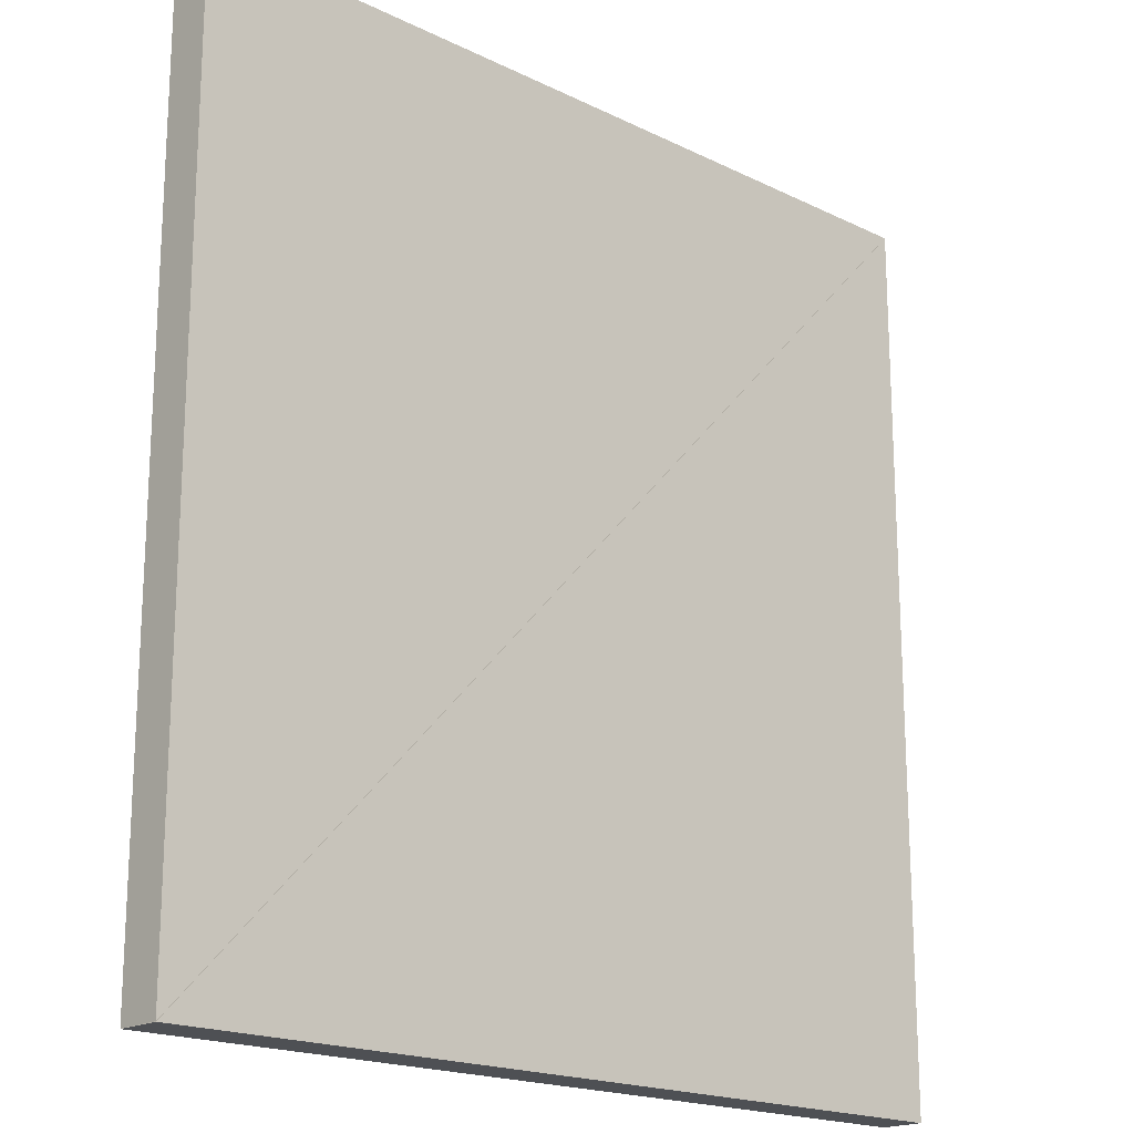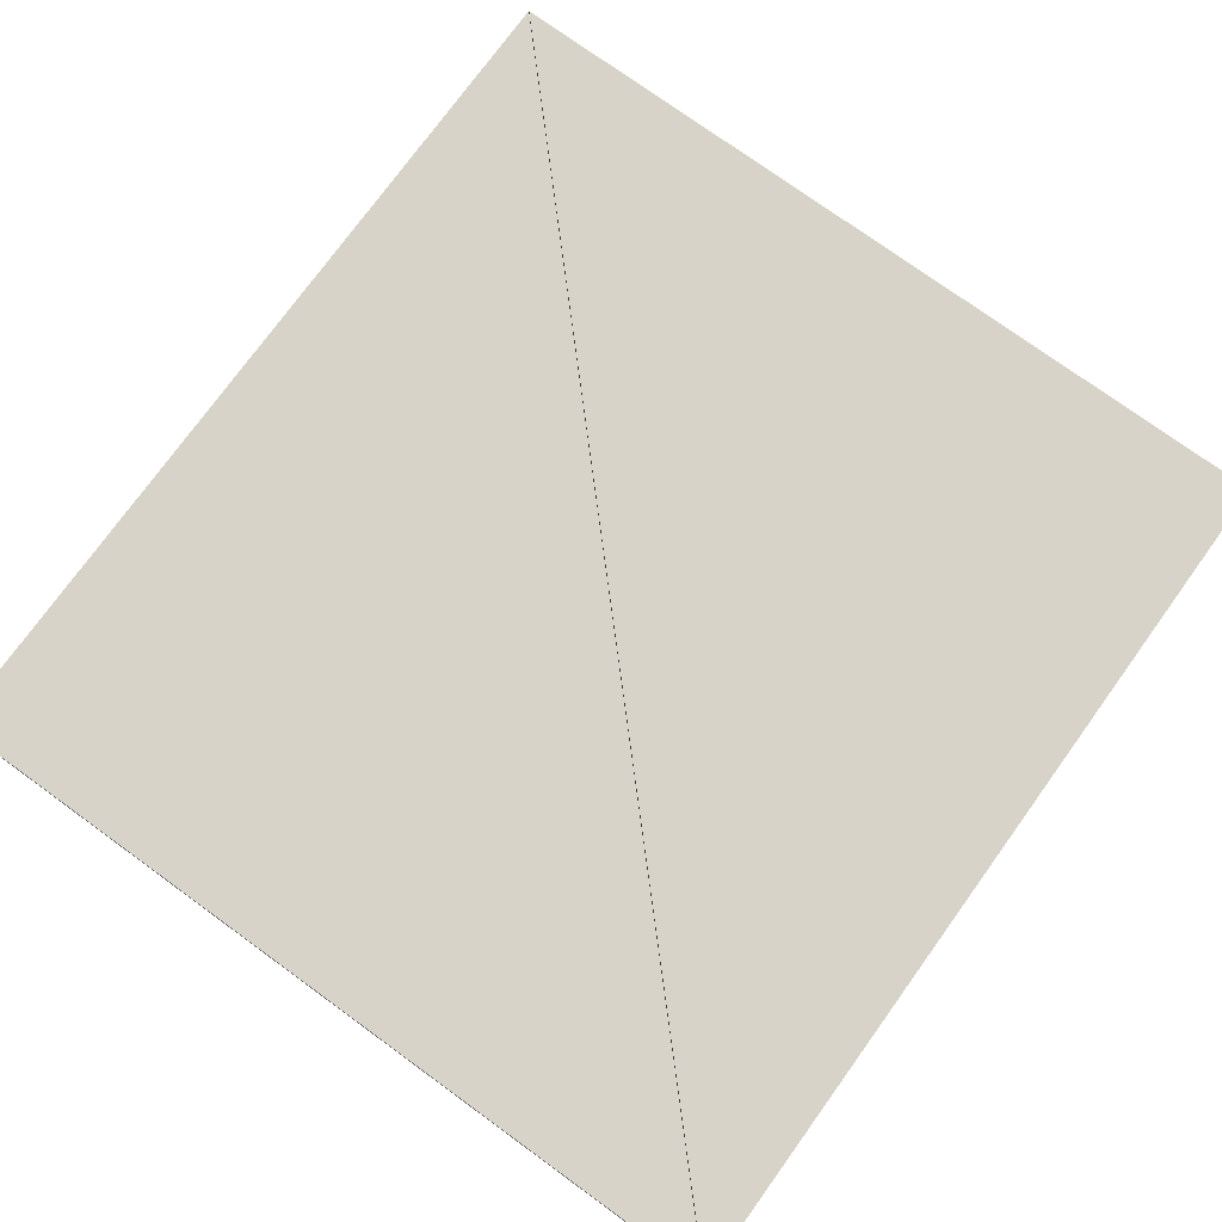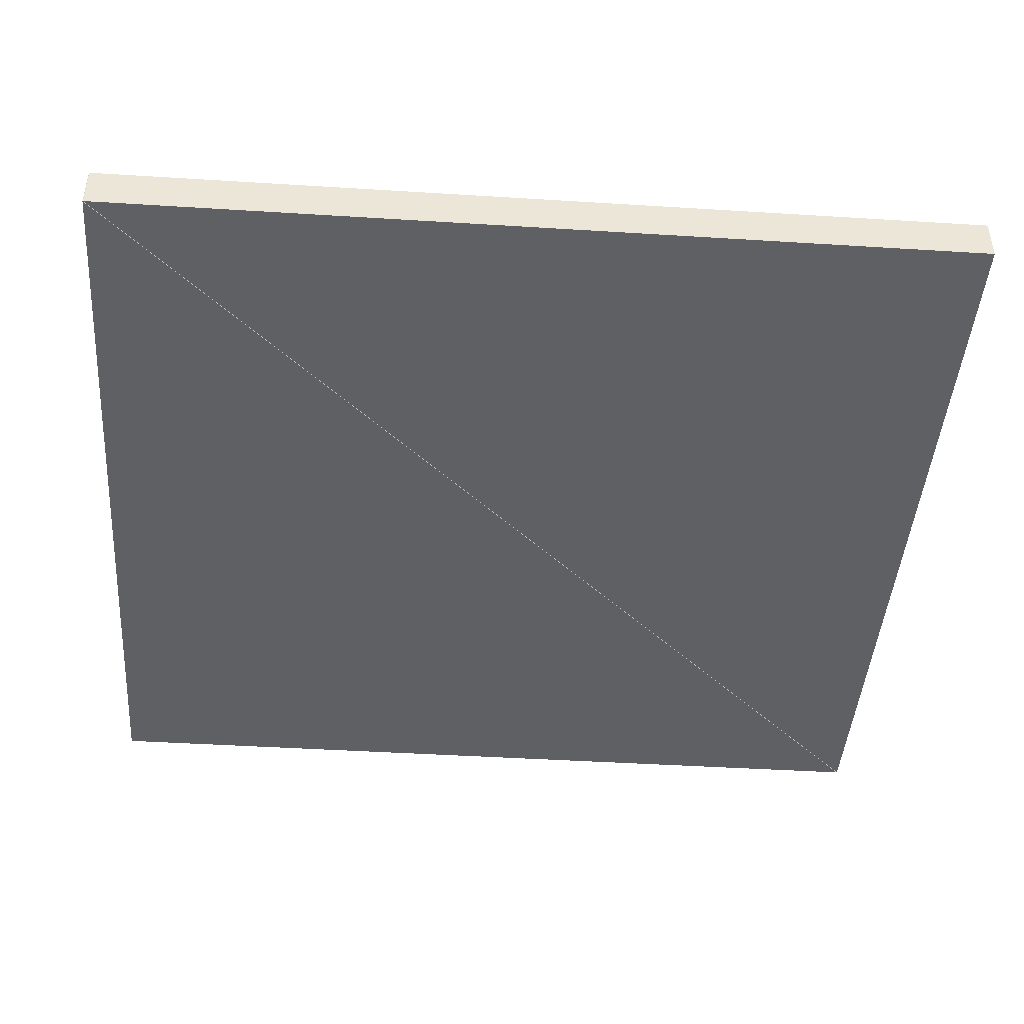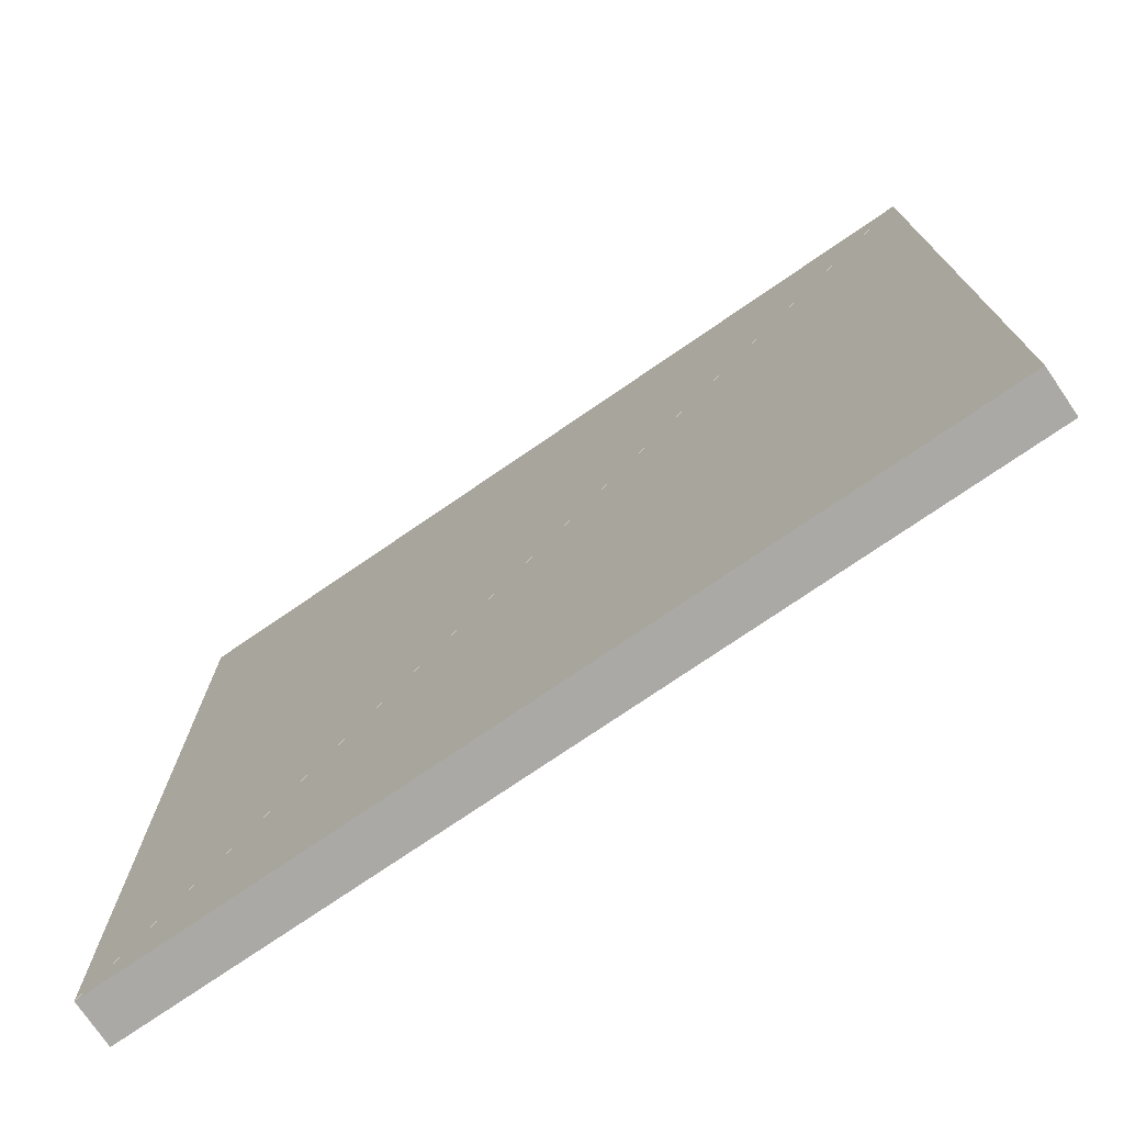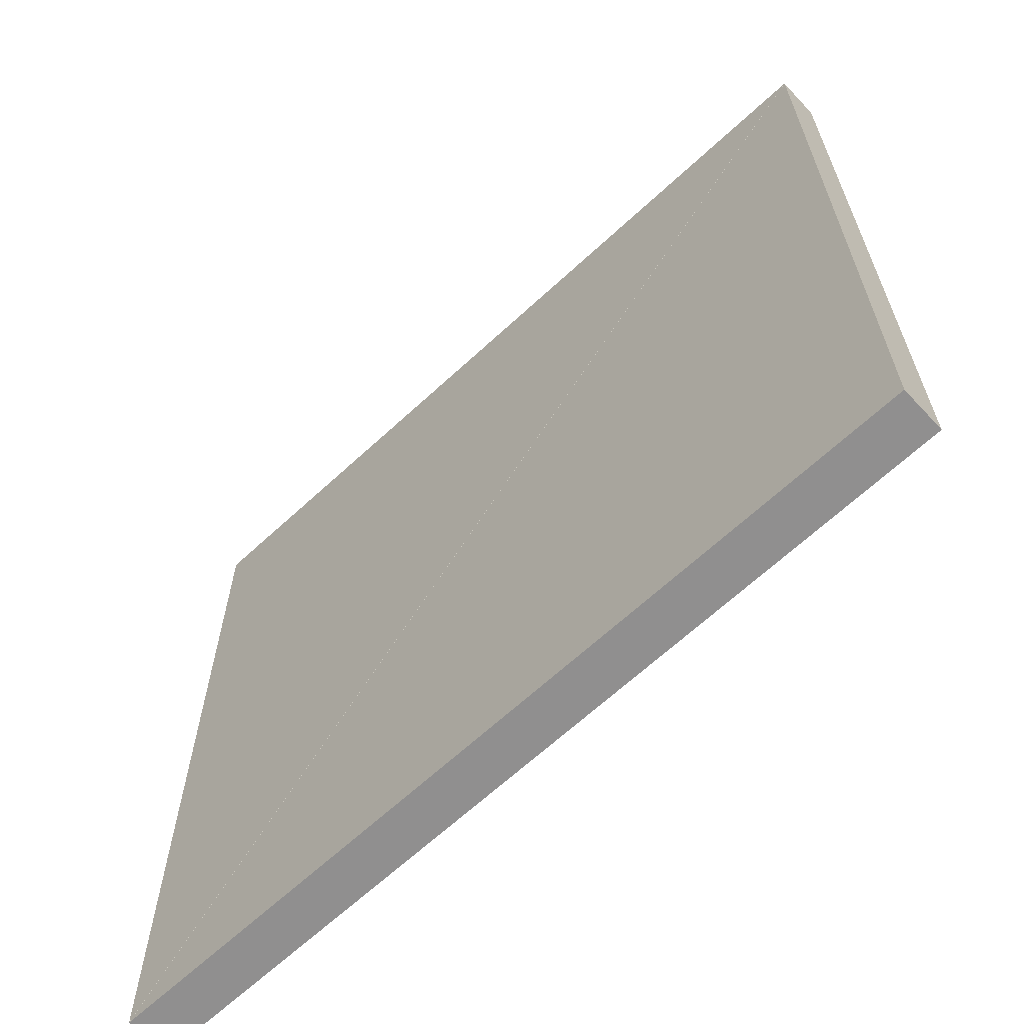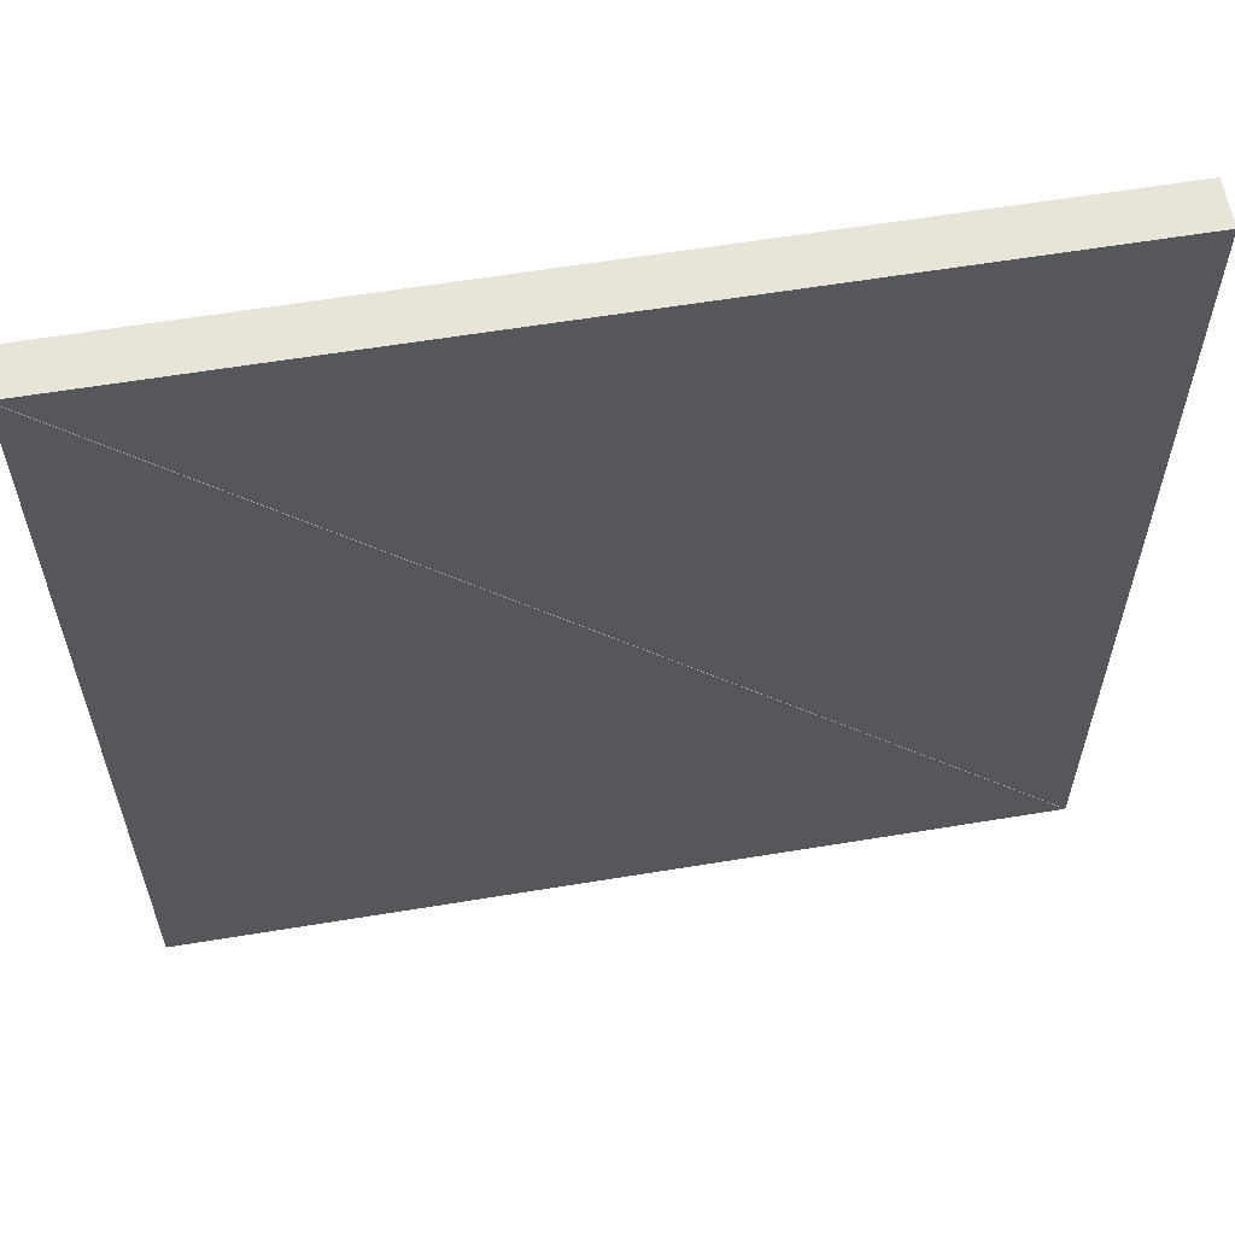
<metadata>
{"format":"obj","ext":"obj","renderer":"f3d","projection":"perspective","resolution":1024,"background":"white","views":[{"elev":-18.6,"azim":-43.1,"up":"+Z"},{"elev":75.8,"azim":35.9,"up":"+Y"},{"elev":-43.9,"azim":-94.2,"up":"+Y"},{"elev":-75.4,"azim":34.4,"up":"+Z"},{"elev":-65.4,"azim":43.0,"up":"+Z"},{"elev":60.1,"azim":170.4,"up":"+Z"}]}
</metadata>
<code>
o convex_0
v -3.258 6.46 0.0008
v -0.9808 6.46 0.0008
v -0.9808 6.46 2.398
v -3.258 6.34 0.0008
v -0.9808 6.34 0.0008
v -0.9808 6.34 2.398
f 2 1 3
f 5 6 4
f 1 4 2
f 2 4 5
f 2 5 3
f 3 5 6
f 3 6 1
f 1 6 4
o convex_1
v -0.9815 6.46 2.399
v -3.259 6.46 2.399
v -3.259 6.46 0.0016
v -0.9815 6.34 2.399
v -3.259 6.34 2.399
v -3.259 6.34 0.0016
f 8 7 9
f 11 12 10
f 7 10 8
f 8 10 11
f 8 11 9
f 9 11 12
f 9 12 7
f 7 12 10

</code>
